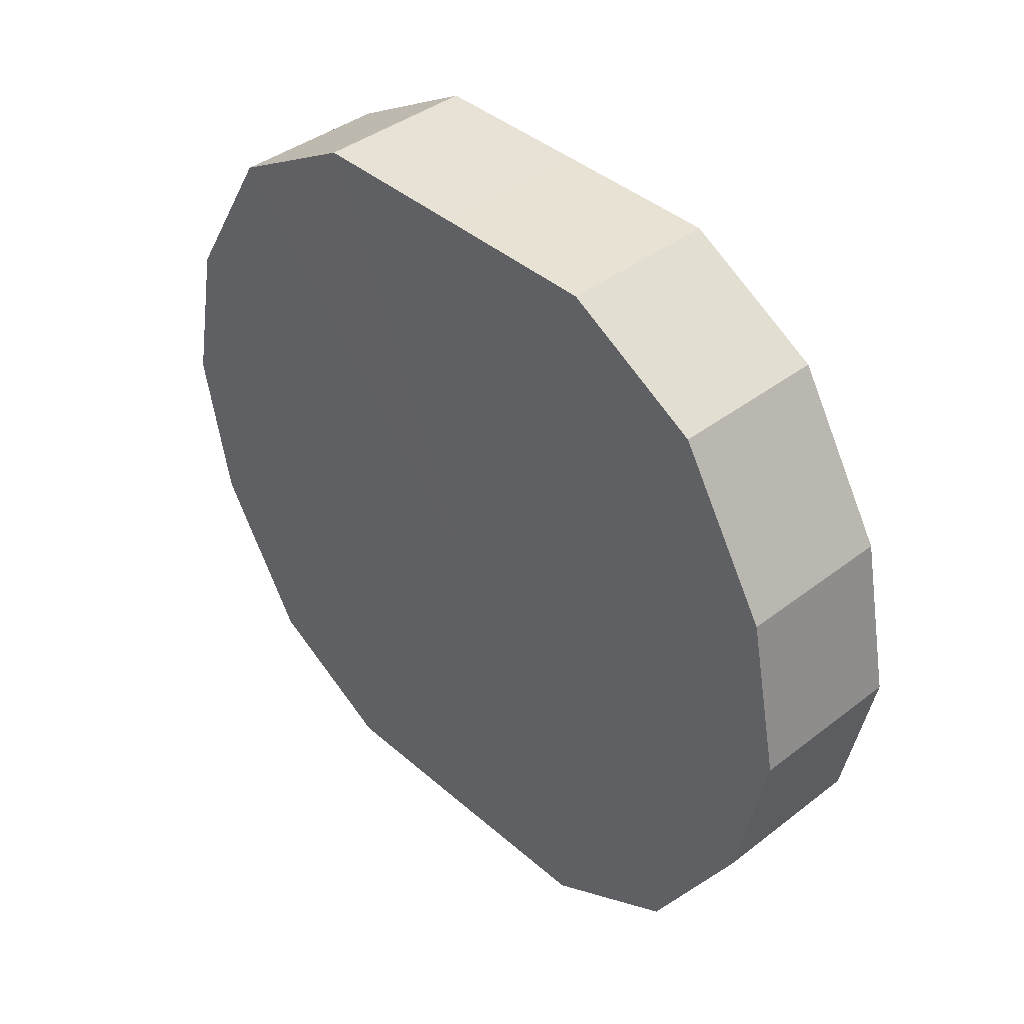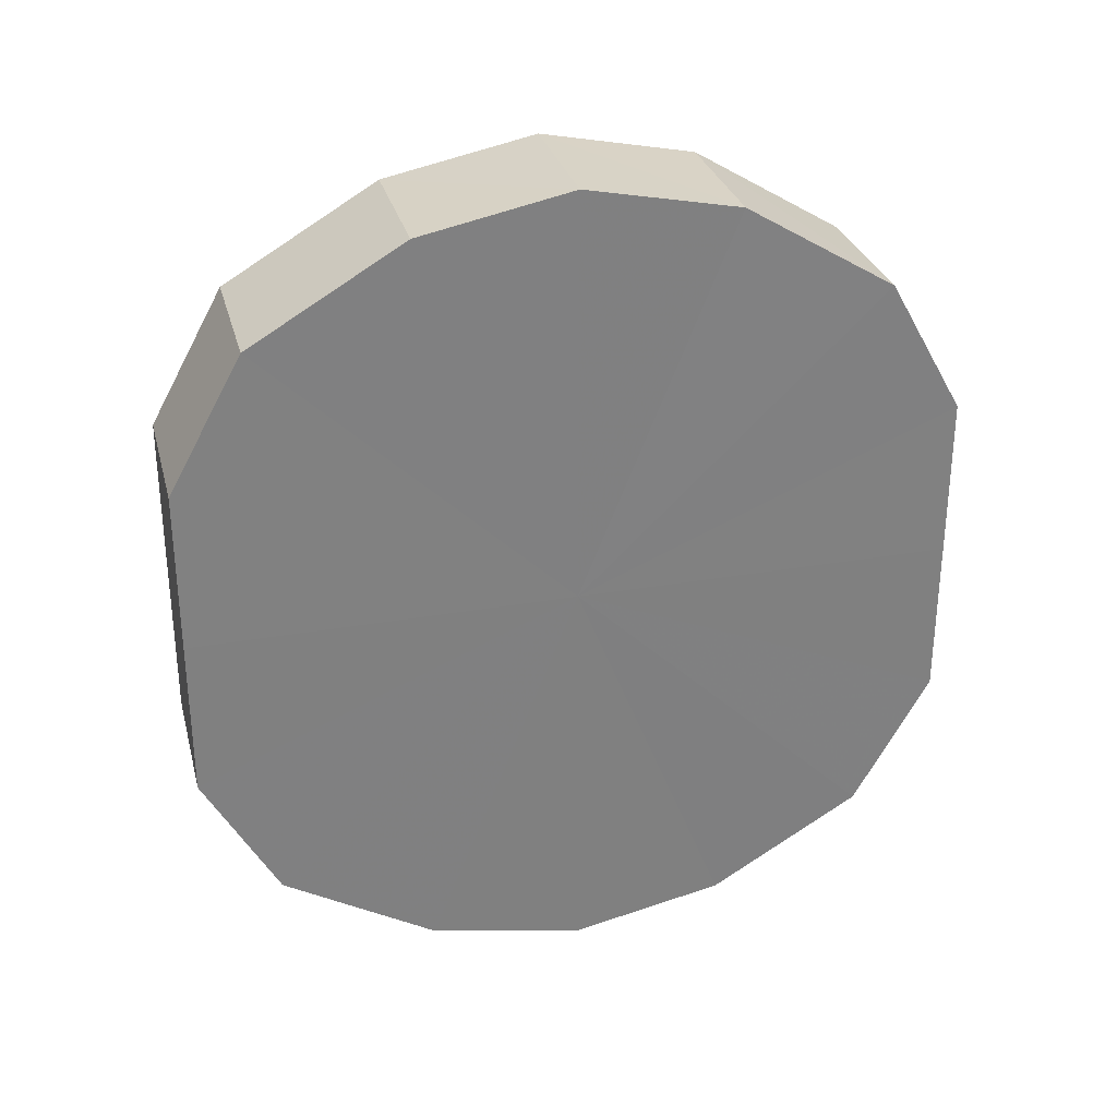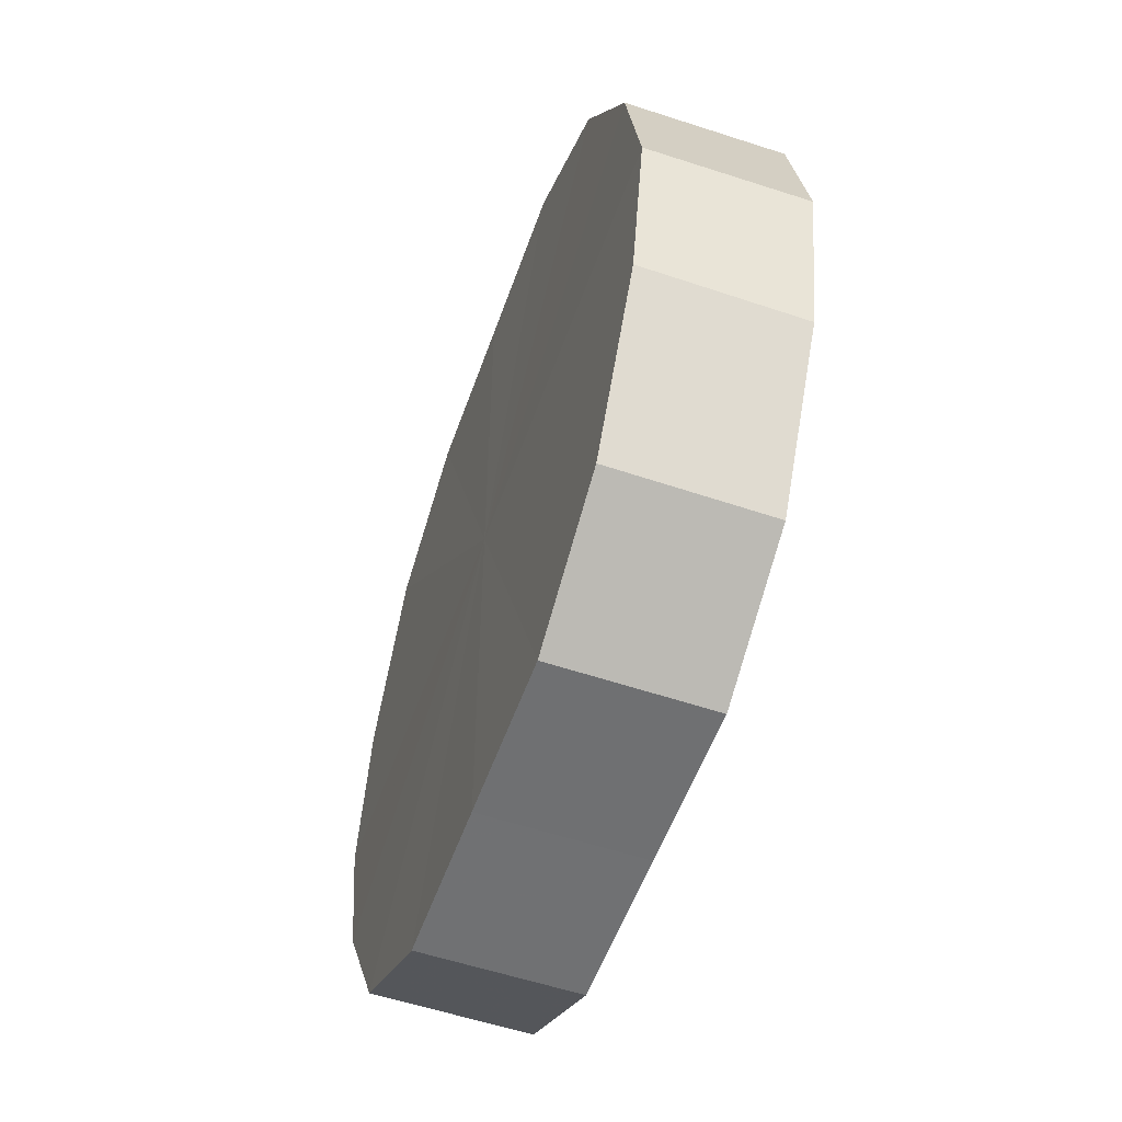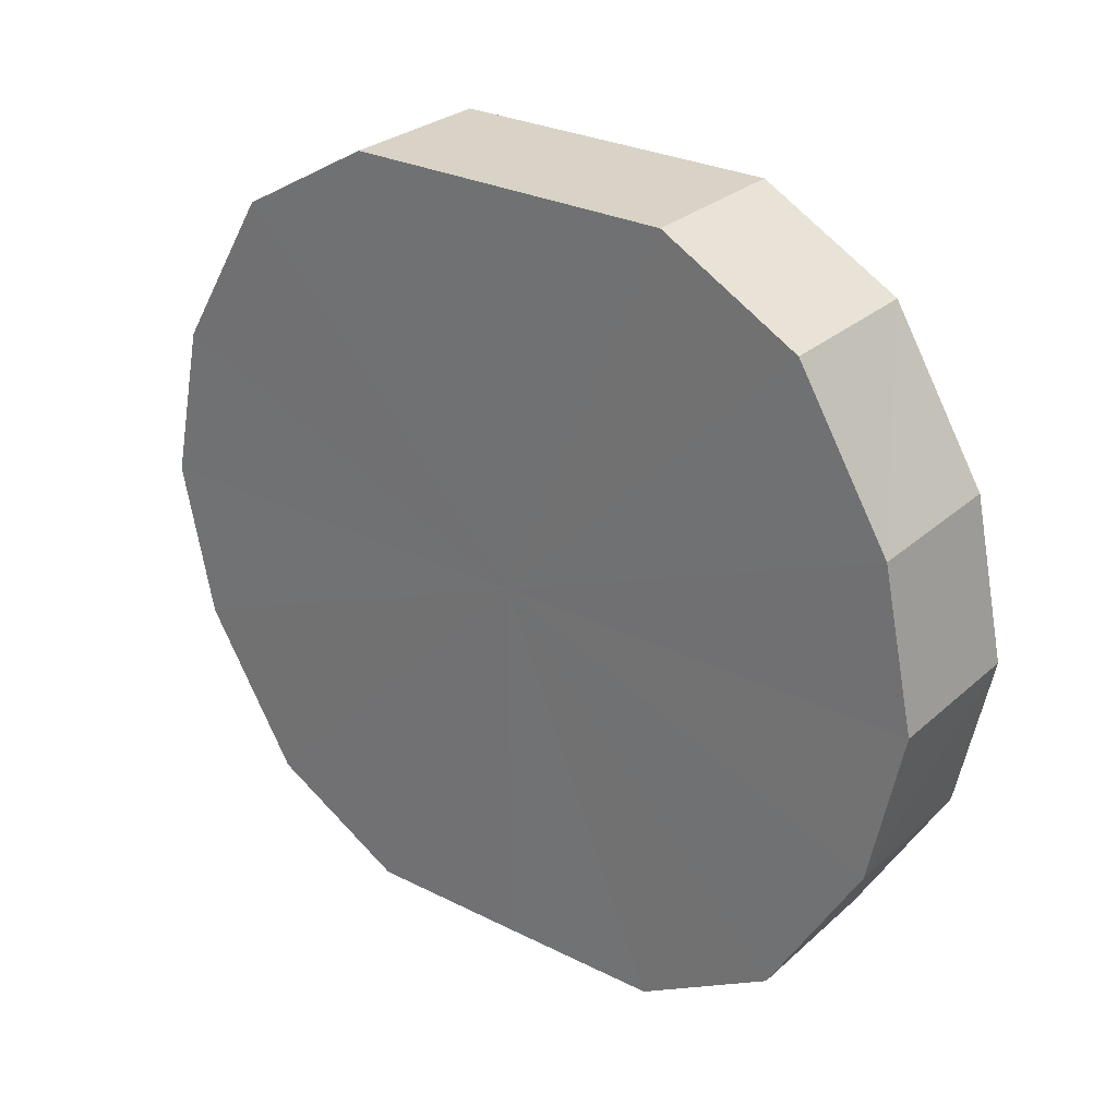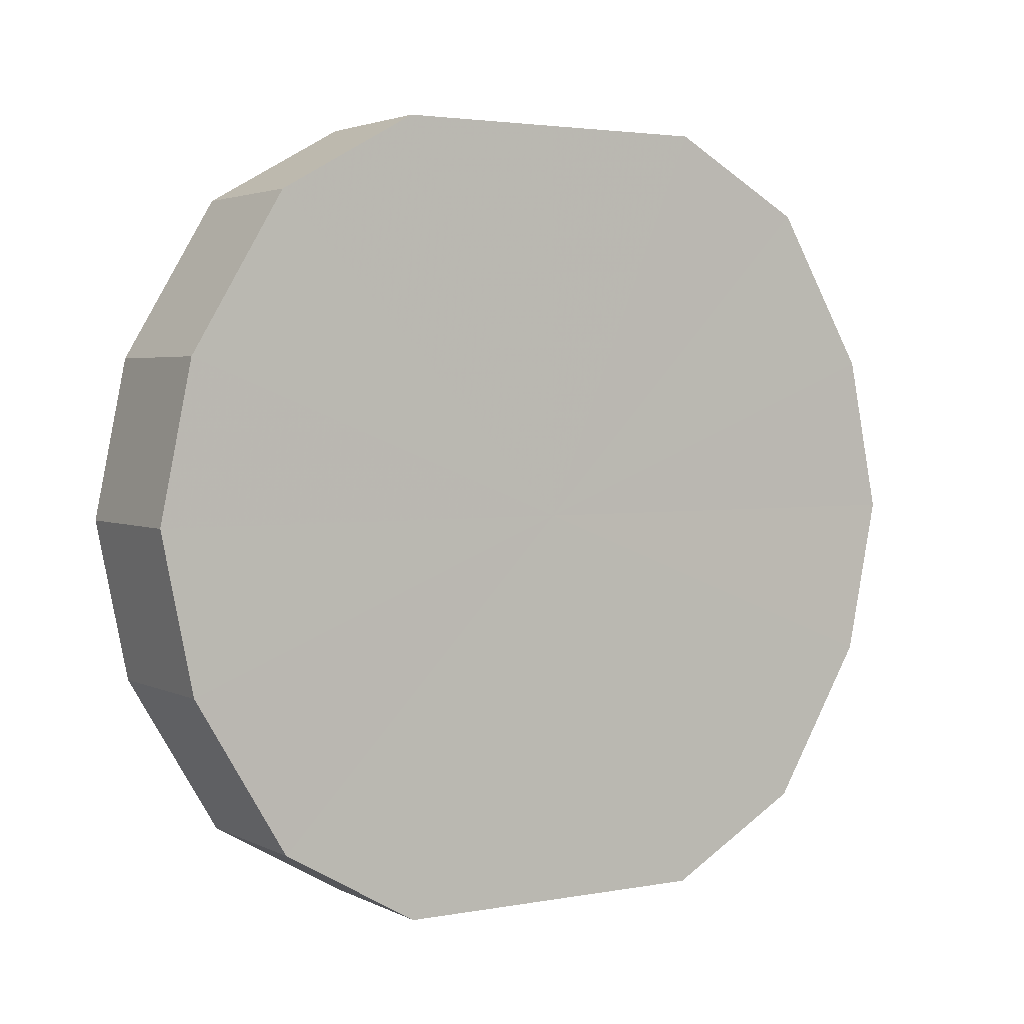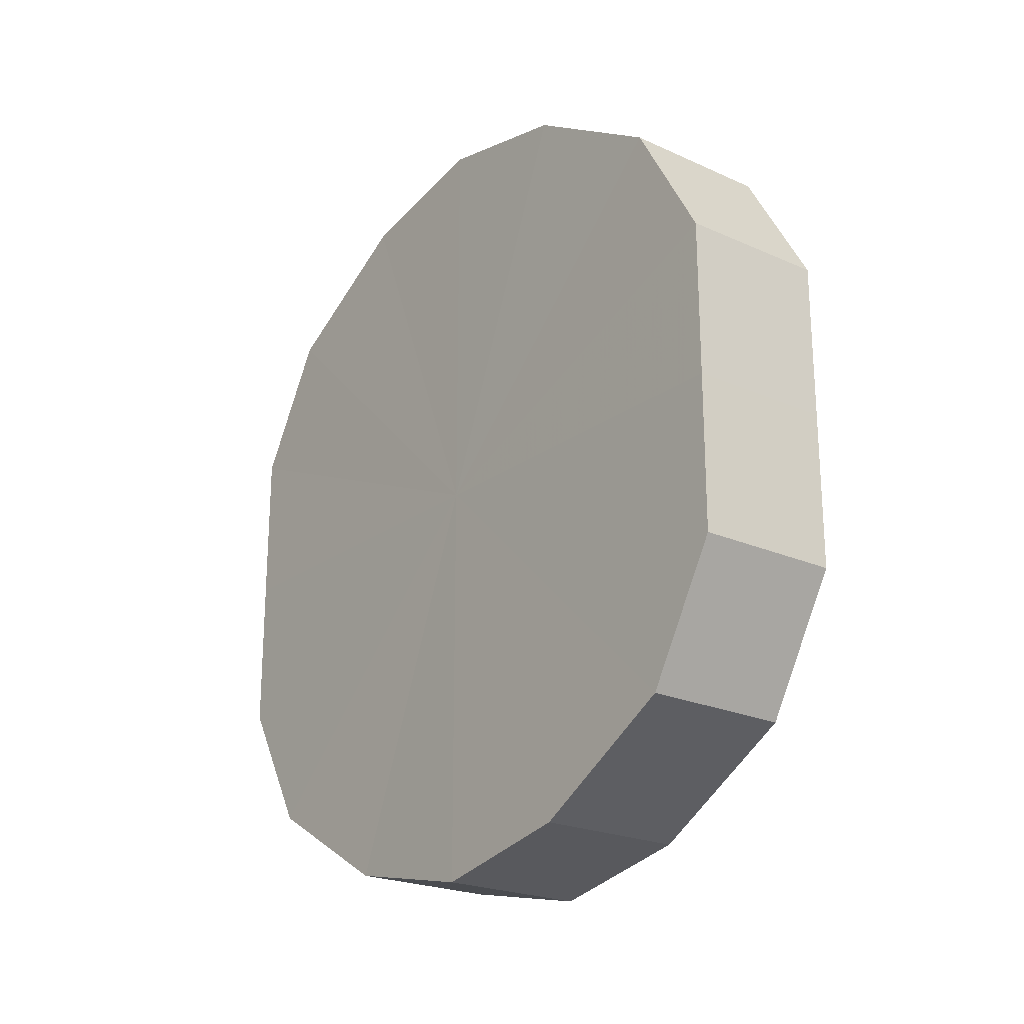
<metadata>
{"format":"obj","ext":"obj","renderer":"f3d","projection":"perspective","resolution":1024,"background":"white","views":[{"elev":40.4,"azim":136.7,"up":"+Y"},{"elev":30.0,"azim":75.7,"up":"+Z"},{"elev":-55.0,"azim":160.7,"up":"+Y"},{"elev":28.1,"azim":127.3,"up":"+Y"},{"elev":3.0,"azim":57.7,"up":"+Y"},{"elev":-22.1,"azim":141.6,"up":"+Z"}]}
</metadata>
<code>
o 3379
v 2175 1873 13.08
v 2175 1873 13.06
v 2175 1873 13.08
v 2175 1873 13.04
v 2175 1873 13.06
v 2175 1873 13.1
v 2175 1873 13.1
v 2175 1873 13.03
v 2175 1873 13.04
v 2175 1873 13.12
v 2175 1873 13.12
v 2175 1873 13.03
v 2175 1873 13.03
v 2175 1873 13.13
v 2175 1873 13.13
v 2175 1873 13.03
v 2175 1873 13.03
v 2175 1873 13.13
v 2175 1873 13.13
v 2175 1873 13.04
v 2175 1873 13.03
v 2175 1873 13.13
v 2175 1873 13.13
v 2175 1873 13.06
v 2175 1873 13.04
v 2175 1873 13.12
v 2175 1873 13.12
v 2175 1873 13.08
v 2175 1873 13.06
v 2175 1873 13.1
v 2175 1873 13.1
v 2175 1873 13.08
v 2175 1873 13.08
v 2175 1873 13.06
v 2175 1873 13.06
v 2175 1873 13.04
v 2175 1873 13.04
v 2175 1873 13.1
v 2175 1873 13.08
v 2175 1873 13.12
v 2175 1873 13.1
v 2175 1873 13.03
v 2175 1873 13.03
v 2175 1873 13.13
v 2175 1873 13.12
v 2175 1873 13.13
v 2175 1873 13.13
v 2175 1873 13.03
v 2175 1873 13.03
v 2175 1873 13.13
v 2175 1873 13.13
v 2175 1873 13.12
v 2175 1873 13.13
v 2175 1873 13.03
v 2175 1873 13.03
v 2175 1873 13.1
v 2175 1873 13.12
v 2175 1873 13.08
v 2175 1873 13.1
v 2175 1873 13.04
v 2175 1873 13.04
v 2175 1873 13.06
v 2175 1873 13.08
v 2175 1873 13.06
v 2175 1873 13.08
v 2175 1873 13.06
v 2175 1873 13.08
v 2175 1873 13.04
v 2175 1873 13.1
v 2175 1873 13.03
v 2175 1873 13.12
v 2175 1873 13.03
v 2175 1873 13.13
v 2175 1873 13.03
v 2175 1873 13.13
v 2175 1873 13.04
v 2175 1873 13.13
v 2175 1873 13.06
v 2175 1873 13.12
v 2175 1873 13.08
v 2175 1873 13.1
v 2175 1873 13.08
v 2175 1873 13.08
v 2175 1873 13.06
v 2175 1873 13.1
v 2175 1873 13.04
v 2175 1873 13.12
v 2175 1873 13.03
v 2175 1873 13.13
v 2175 1873 13.03
v 2175 1873 13.13
v 2175 1873 13.03
v 2175 1873 13.13
v 2175 1873 13.04
v 2175 1873 13.12
v 2175 1873 13.06
v 2175 1873 13.1
v 2175 1873 13.08
f 1 2 3
f 2 4 5
f 6 1 7
f 4 8 9
f 10 6 11
f 8 12 13
f 14 10 15
f 12 16 17
f 18 14 19
f 16 20 21
f 22 18 23
f 20 24 25
f 26 22 27
f 24 28 29
f 30 26 31
f 28 30 32
f 33 34 35
f 35 36 37
f 38 39 33
f 40 41 38
f 37 42 43
f 44 45 40
f 46 47 44
f 43 48 49
f 50 51 46
f 52 53 50
f 49 54 55
f 56 57 52
f 58 59 56
f 55 60 61
f 62 63 58
f 61 64 62
f 65 66 67
f 65 68 66
f 65 67 69
f 65 70 68
f 65 69 71
f 65 72 70
f 65 71 73
f 65 74 72
f 65 73 75
f 65 76 74
f 65 75 77
f 65 78 76
f 65 77 79
f 65 80 78
f 65 79 81
f 65 81 80
f 82 83 84
f 82 85 83
f 82 84 86
f 82 87 85
f 82 86 88
f 82 89 87
f 82 88 90
f 82 91 89
f 82 90 92
f 82 93 91
f 82 92 94
f 82 95 93
f 82 94 96
f 82 97 95
f 82 96 98
f 82 98 97

</code>
